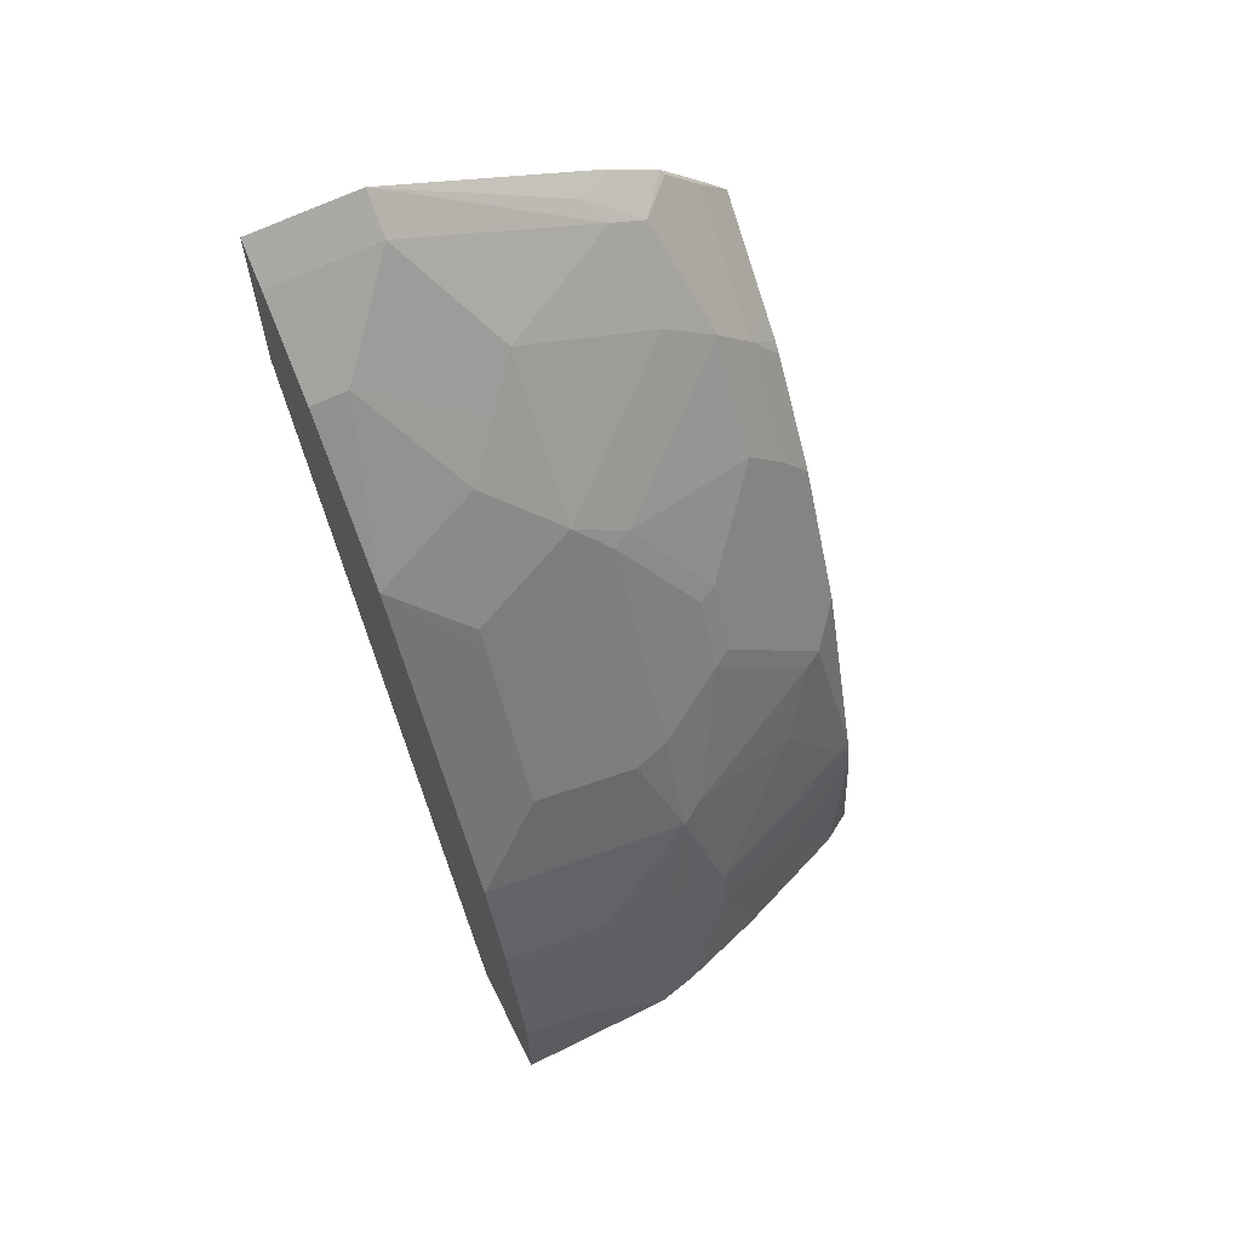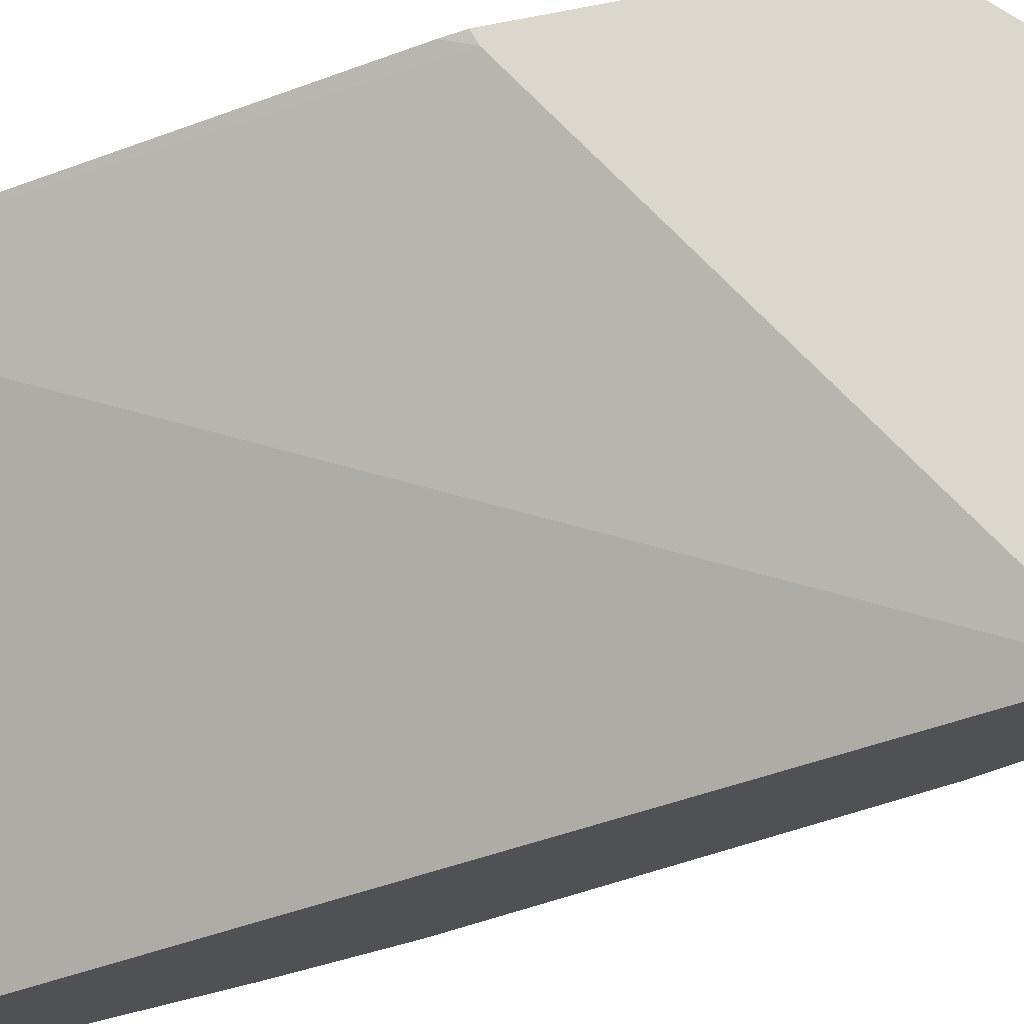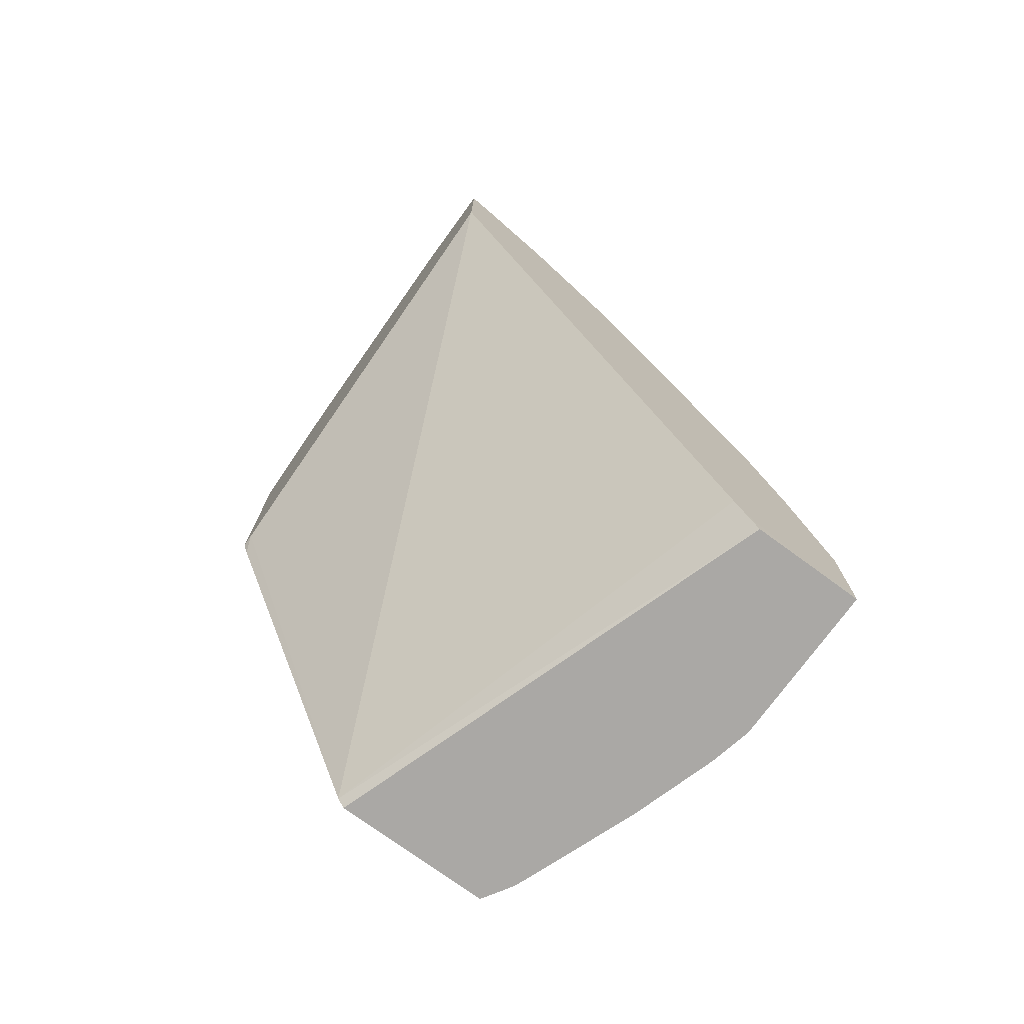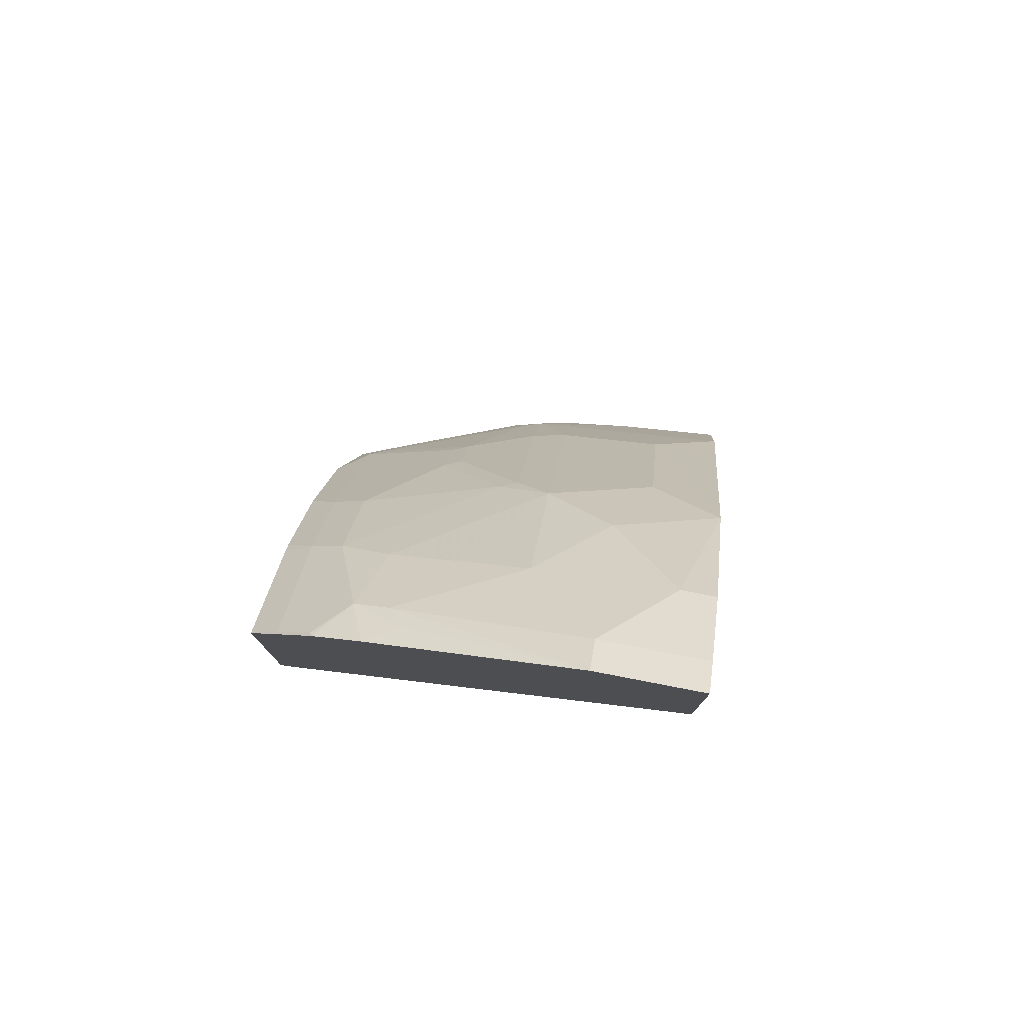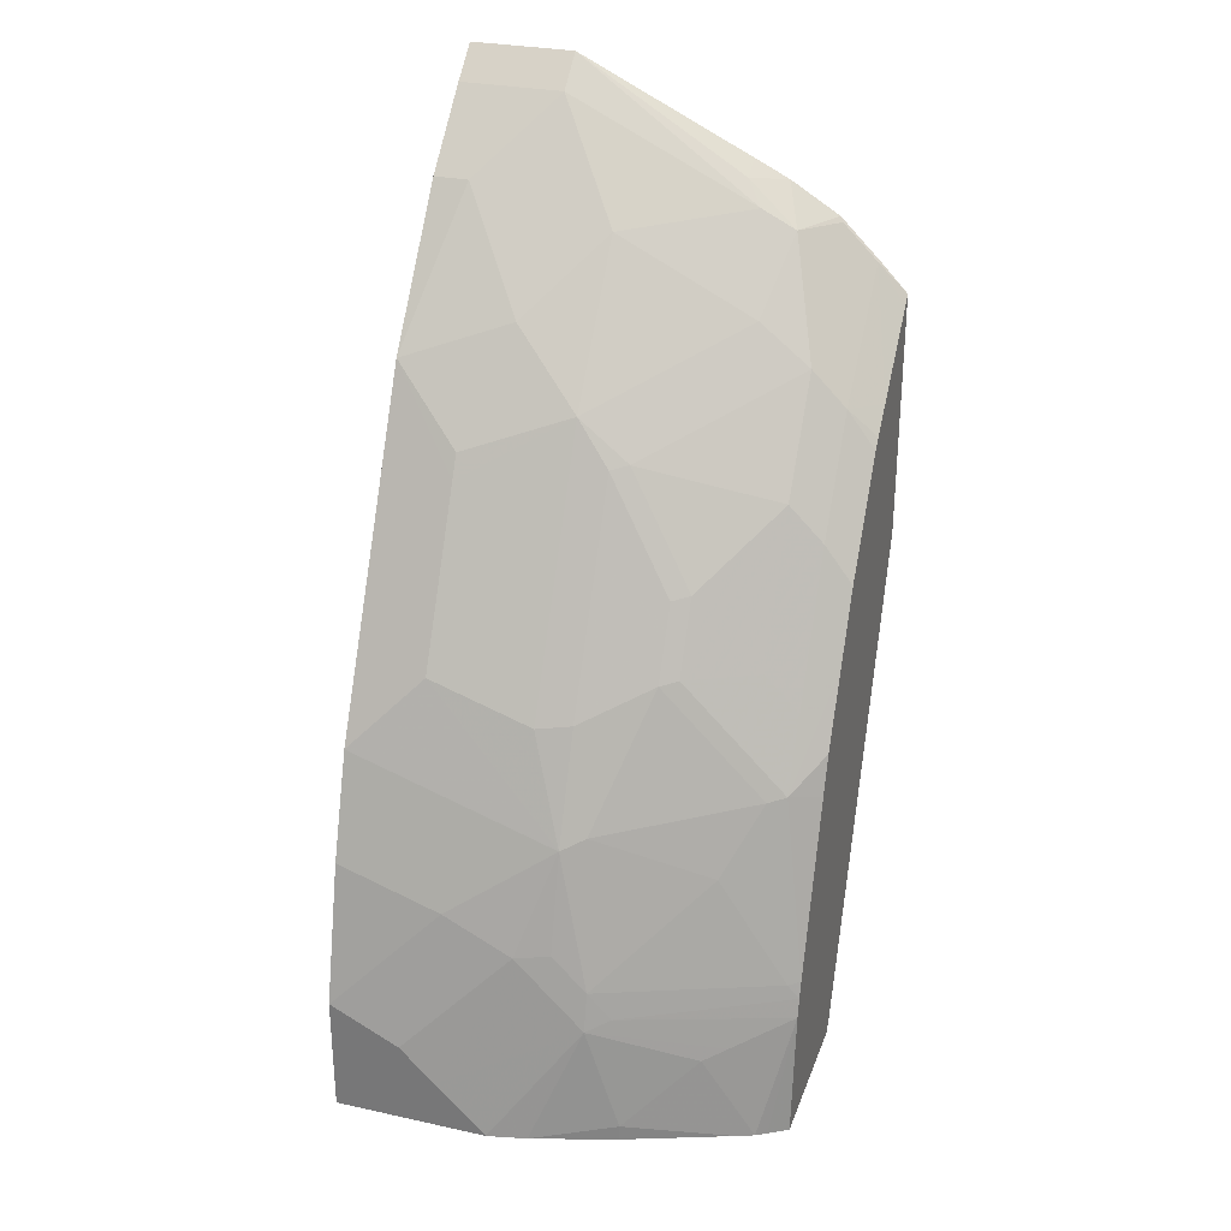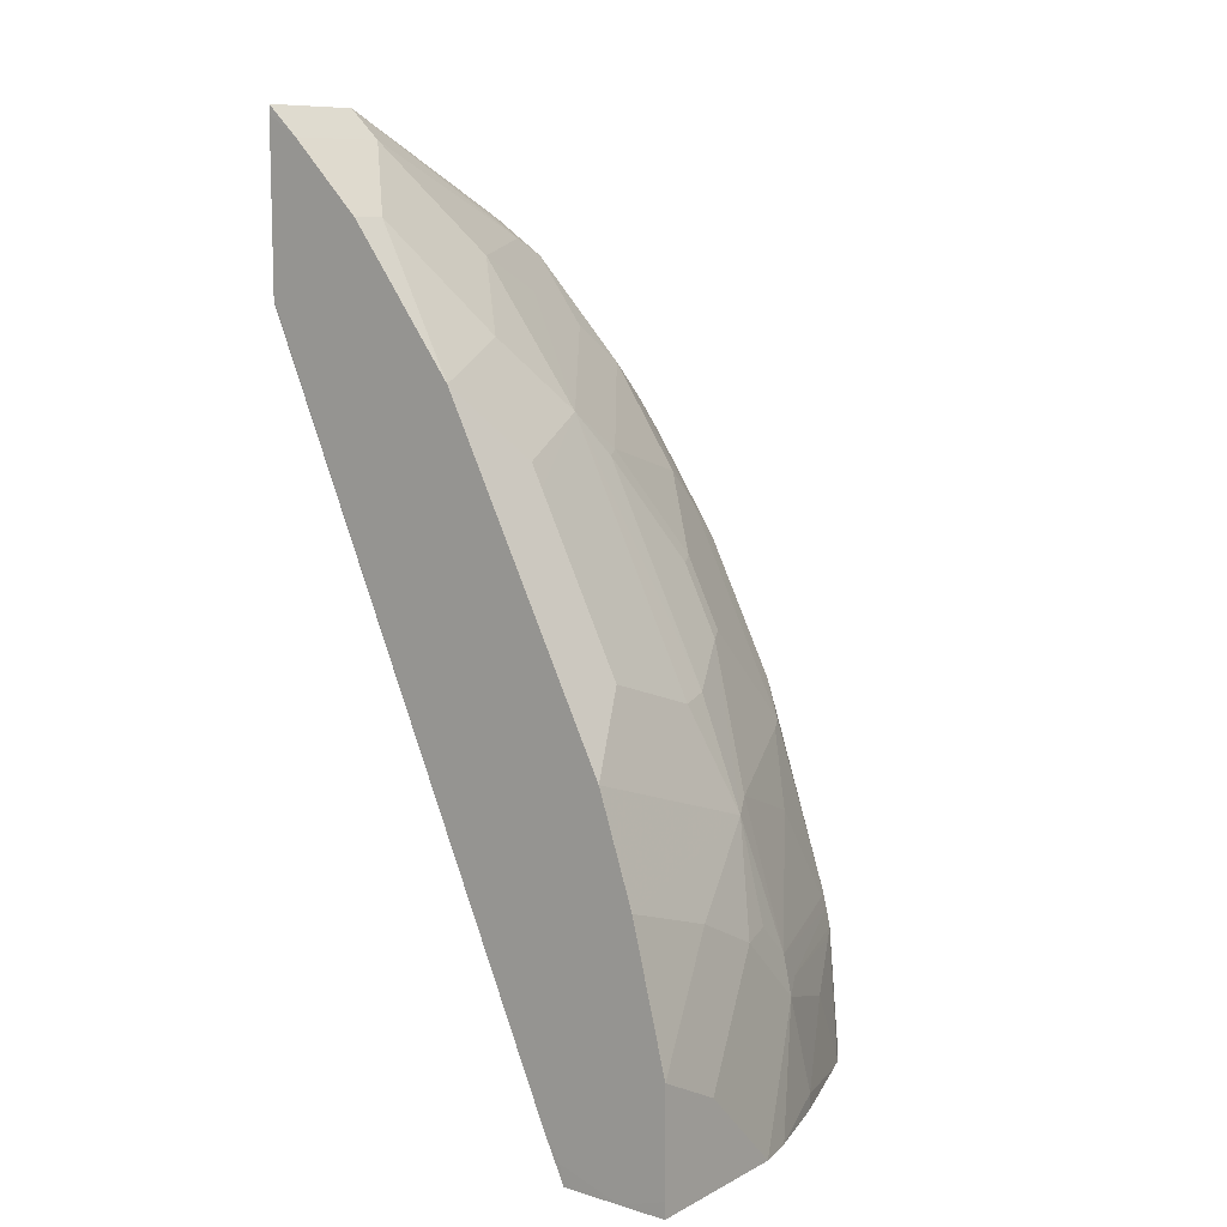
<metadata>
{"format":"obj","ext":"obj","renderer":"f3d","projection":"perspective","resolution":1024,"background":"white","views":[{"elev":64.0,"azim":153.3,"up":"+Y"},{"elev":73.2,"azim":78.6,"up":"+Z"},{"elev":-75.1,"azim":53.8,"up":"+Y"},{"elev":78.2,"azim":10.9,"up":"+Y"},{"elev":28.9,"azim":-162.0,"up":"+Y"},{"elev":9.8,"azim":127.5,"up":"+Y"}]}
</metadata>
<code>
v -1.341e-05 0.4513 -0.273
v -0.06108 0.4513 -0.273
v 6.035e-05 0.4461 -0.273
v 6.035e-05 0.4342 -0.2917
v -0.06108 0.4342 -0.2917
v -0.173 0.3816 -0.2951
v -0.1628 0.3943 -0.2849
v -0.1628 0.4017 -0.273
v 6.035e-05 0.3511 -0.273
v 6.035e-05 0.3935 -0.3324
v -0.02037 0.3935 -0.3324
v -0.08141 0.3528 -0.3528
v -0.1018 0.3731 -0.3324
v -0.1425 0.3528 -0.3324
v -0.1933 0.3714 -0.2951
v -0.1832 0.3917 -0.273
v -1.341e-05 0.3495 -0.273
v 6.035e-05 -0.06345 -0.4528
v 6.035e-05 0.312 -0.3935
v -1.341e-05 0.312 -0.3935
v -0.06108 0.3324 -0.3731
v -0.1018 0.2917 -0.3935
v -0.1832 0.3324 -0.3324
v -0.2137 0.3511 -0.2951
v -0.234 0.3511 -0.2748
v -0.2137 0.3714 -0.2748
v -0.2119 0.374 -0.273
v -0.2137 0.3103 -0.3358
v -0.2137 0.3307 -0.3155
v -0.2442 0.1937 -0.273
v -0.2511 -0.08399 -0.3782
v -1.341e-05 -0.06356 -0.4528
v -1.341e-05 -0.09078 -0.4656
v 6.035e-05 -0.06361 -0.4529
v 6.035e-05 0.2984 -0.4003
v -1.341e-05 0.2985 -0.4003
v -0.04073 0.2578 -0.4206
v -0.04073 0.2713 -0.4138
v -0.1221 0.2671 -0.4019
v -0.1323 0.2696 -0.3969
v -0.04073 0.1629 -0.4681
v -0.1018 0.1697 -0.4545
v -0.1221 0.145 -0.463
v -0.234 0.29 -0.3358
v -0.2511 0.2884 -0.3188
v -0.2511 0.3291 -0.2781
v -0.2511 0.3341 -0.273
v -0.2358 0.3502 -0.273
v -0.2155 0.3705 -0.273
v -0.2137 0.2493 -0.3765
v -0.2498 0.1918 -0.273
v -0.2511 0.1806 -0.2764
v -0.2511 -0.09078 -0.3823
v 6.035e-05 -0.09078 -0.501
v 6.035e-05 -0.07884 -0.463
v 6.035e-05 0.1629 -0.4681
v -0.1628 0.1654 -0.4426
v -0.1628 0.2061 -0.4223
v -0.173 0.2086 -0.4172
v -0.1933 0.2289 -0.3969
v -1.341e-05 0.1222 -0.4884
v -0.1221 0.08146 -0.4884
v -0.1018 0.1425 -0.4681
v -0.234 0.2289 -0.3765
v -0.2511 0.2688 -0.3375
v -0.2511 0.2747 -0.3325
v -0.2511 0.1914 -0.273
v -0.2137 0.168 -0.4172
v -0.2511 -0.09078 -0.4716
v -1.341e-05 -0.09078 -0.5291
v 6.035e-05 -0.08139 -0.5291
v 6.035e-05 0.1222 -0.4884
v -0.173 0.168 -0.4376
v -0.1357 0.0882 -0.4817
v -0.2035 0.1247 -0.4426
v -1.341e-05 0.06109 -0.5088
v -0.06108 0.04071 -0.5088
v -0.1018 0.02039 -0.5088
v -0.1221 0.02293 -0.5037
v -0.1425 0.002557 -0.5037
v -0.2511 0.1671 -0.3986
v -0.2511 0.2078 -0.3782
v -0.234 0.1476 -0.4172
v -0.2137 0.1273 -0.4376
v -0.24 -0.09078 -0.4784
v -0.2511 -0.01692 -0.4647
v -0.0908 -0.09078 -0.5291
v 6.035e-05 -0.02031 -0.5291
v 6.035e-05 0.06109 -0.5088
v -0.2035 0.06363 -0.463
v -0.2239 0.1043 -0.4426
v -1.341e-05 -0.02031 -0.5291
v -0.04073 -0.04069 -0.5291
v -0.06108 -0.06101 -0.5291
v -0.1425 -0.02031 -0.5088
v -0.156 -0.01352 -0.502
v -0.2511 -0.005562 -0.4622
v -0.2442 0.002557 -0.463
v -0.234 0.1069 -0.4376
v -0.2511 0.1264 -0.4189
v -0.2339 -0.09078 -0.4821
v -0.2442 -0.02031 -0.4681
v -0.1137 -0.09078 -0.5241
v -0.2137 0.06618 -0.4579
v -0.2511 0.004308 -0.4596
v -0.2035 -0.04069 -0.4884
v -0.2171 -0.0339 -0.4817
v -0.1628 -0.08139 -0.5088
v -0.2511 0.104 -0.4265
v -0.2239 -0.09078 -0.486
v -0.1628 -0.09078 -0.5088
f 50 60 68
f 50 68 83
f 51 67 52
f 54 70 71
f 44 66 45
f 57 73 59
f 57 59 58
f 57 62 74
f 57 74 75
f 57 75 84
f 50 83 64
f 62 76 77
f 59 73 60
f 60 73 68
f 61 72 89
f 61 89 76
f 61 76 62
f 62 77 78
f 62 78 79
f 62 79 80
f 62 80 74
f 44 65 66
f 64 81 82
f 57 84 73
f 44 82 65
f 39 57 58
f 44 50 64
f 64 83 81
f 33 101 110
f 33 110 111
f 33 111 103
f 33 103 87
f 33 70 54
f 33 54 55
f 33 55 34
f 35 56 36
f 36 56 41
f 36 41 37
f 44 64 82
f 39 58 40
f 40 58 59
f 40 59 60
f 40 60 50
f 41 56 72
f 41 72 61
f 41 61 62
f 41 62 63
f 41 63 42
f 42 63 43
f 43 63 62
f 43 62 57
f 39 43 57
f 68 73 84
f 86 102 101
f 68 99 83
f 86 96 102
f 33 85 101
f 87 103 95
f 87 95 94
f 90 104 99
f 90 99 91
f 90 98 105
f 90 105 104
f 95 106 107
f 95 107 102
f 95 102 96
f 95 103 108
f 95 108 106
f 97 105 98
f 99 109 100
f 99 104 105
f 99 105 109
f 101 108 110
f 101 102 107
f 101 107 106
f 101 106 108
f 103 111 108
f 108 111 110
f 86 97 96
f 85 86 101
f 81 99 100
f 81 83 99
f 69 86 85
f 70 87 94
f 70 94 93
f 70 93 92
f 70 92 88
f 70 88 71
f 74 80 90
f 74 90 91
f 74 91 75
f 75 91 99
f 75 99 84
f 68 84 99
f 76 89 88
f 76 92 77
f 77 92 78
f 78 92 93
f 78 93 94
f 78 94 95
f 78 95 79
f 79 95 80
f 80 95 96
f 80 96 97
f 80 97 98
f 80 98 90
f 76 88 92
f 33 69 85
f 33 87 70
f 31 69 53
f 3 35 19
f 3 19 10
f 3 10 4
f 4 10 11
f 4 11 5
f 5 11 12
f 5 12 13
f 5 13 6
f 6 13 14
f 6 14 23
f 6 23 15
f 3 56 35
f 6 15 7
f 7 15 16
f 9 17 18
f 10 19 20
f 10 20 11
f 11 20 21
f 11 21 12
f 12 21 22
f 12 22 13
f 13 22 14
f 14 22 23
f 15 24 25
f 7 16 8
f 15 25 26
f 3 72 56
f 3 88 89
f 1 2 8
f 1 8 16
f 1 16 27
f 1 27 49
f 1 49 48
f 1 48 47
f 1 47 67
f 1 67 51
f 1 51 30
f 1 30 17
f 1 17 9
f 3 89 72
f 1 9 3
f 1 4 5
f 1 5 2
f 33 53 69
f 2 6 7
f 2 7 8
f 3 9 18
f 3 18 34
f 3 34 55
f 3 55 54
f 3 54 71
f 3 71 88
f 1 3 4
f 15 26 27
f 2 5 6
f 15 23 28
f 25 49 26
f 26 49 27
f 28 44 29
f 28 40 50
f 28 50 44
f 30 51 52
f 30 52 31
f 31 53 33
f 31 33 32
f 31 52 67
f 31 67 47
f 31 47 46
f 31 46 45
f 31 45 66
f 31 66 65
f 31 65 82
f 31 81 100
f 31 100 109
f 31 109 105
f 31 105 97
f 31 97 86
f 31 86 69
f 15 27 16
f 25 48 49
f 25 47 48
f 31 82 81
f 25 45 46
f 15 28 29
f 25 46 47
f 15 29 24
f 17 30 31
f 17 31 18
f 18 31 32
f 18 33 34
f 19 35 36
f 19 36 20
f 20 36 37
f 20 37 38
f 20 38 22
f 18 32 33
f 22 39 40
f 20 22 21
f 25 44 45
f 24 29 44
f 22 43 39
f 24 44 25
f 22 41 42
f 22 42 43
f 22 37 41
f 22 38 37
f 22 28 23
f 22 40 28

</code>
